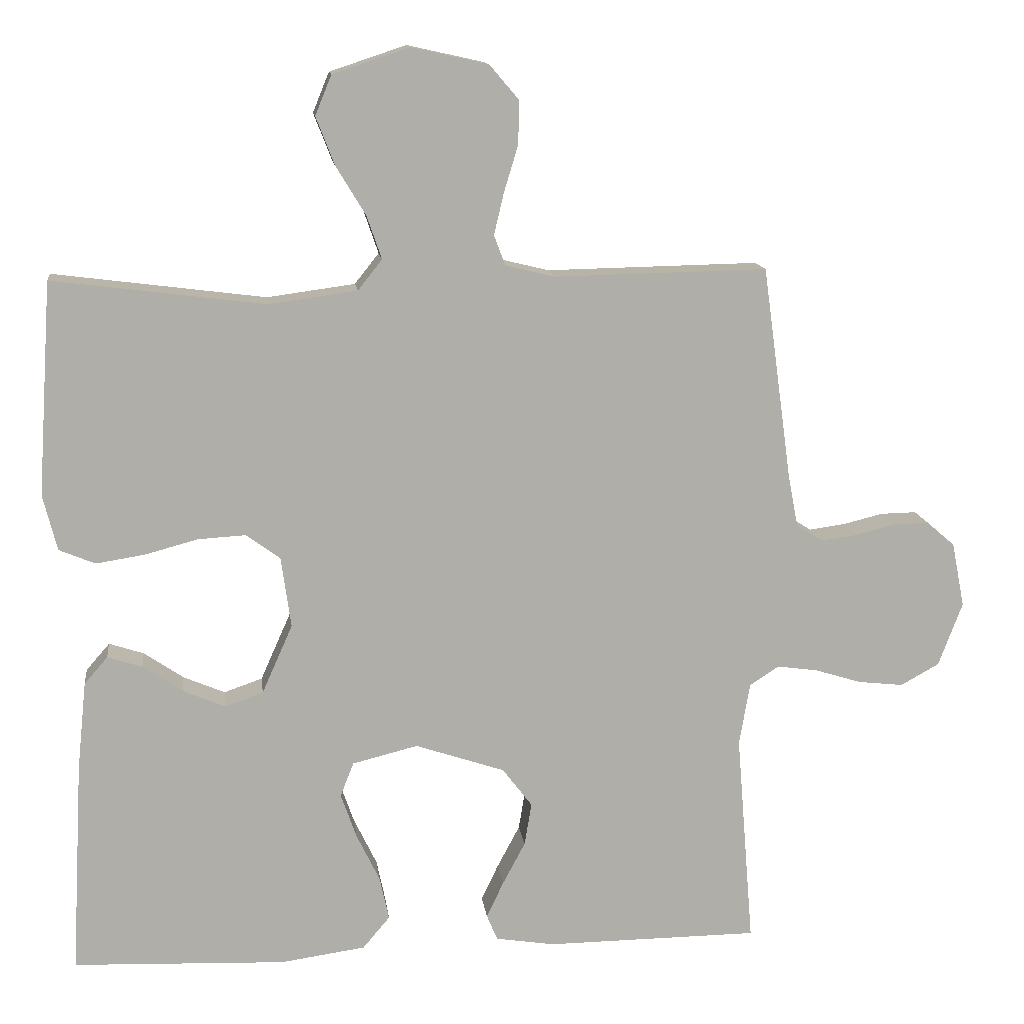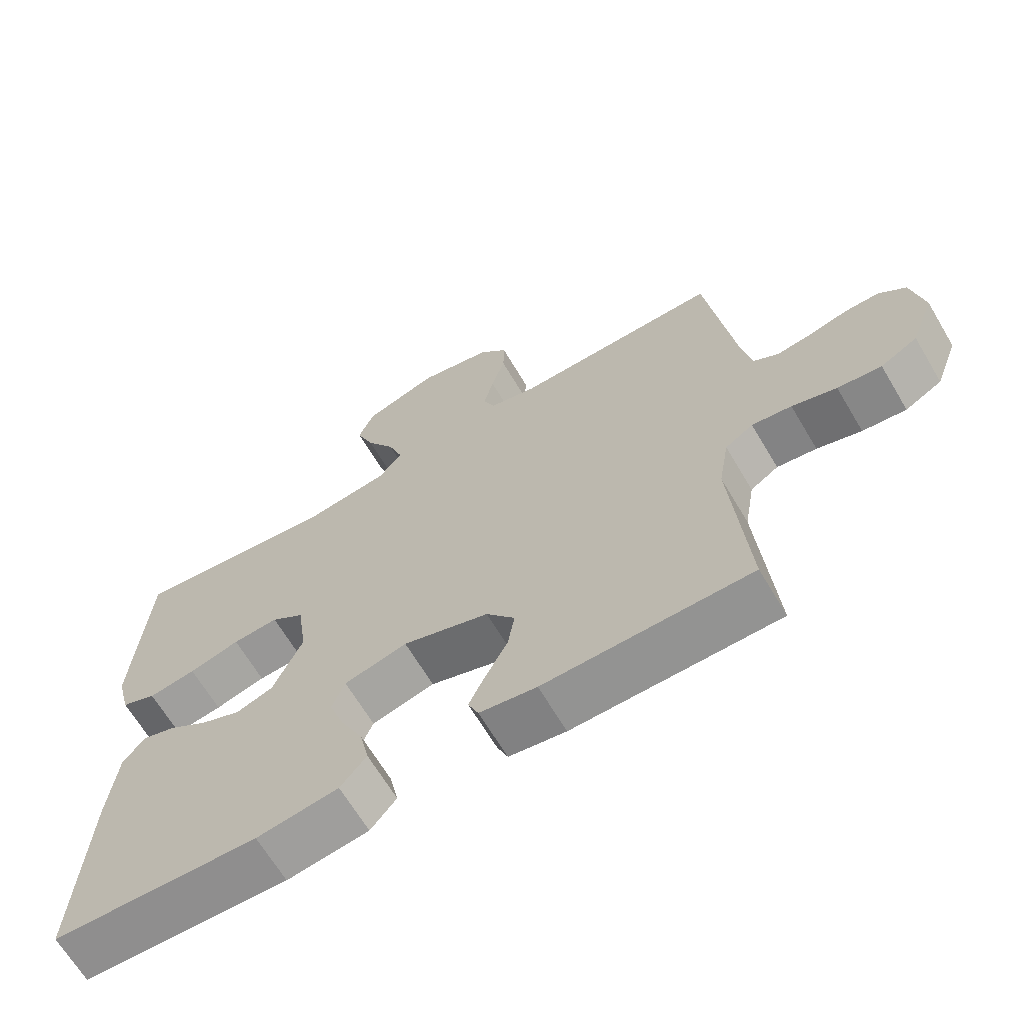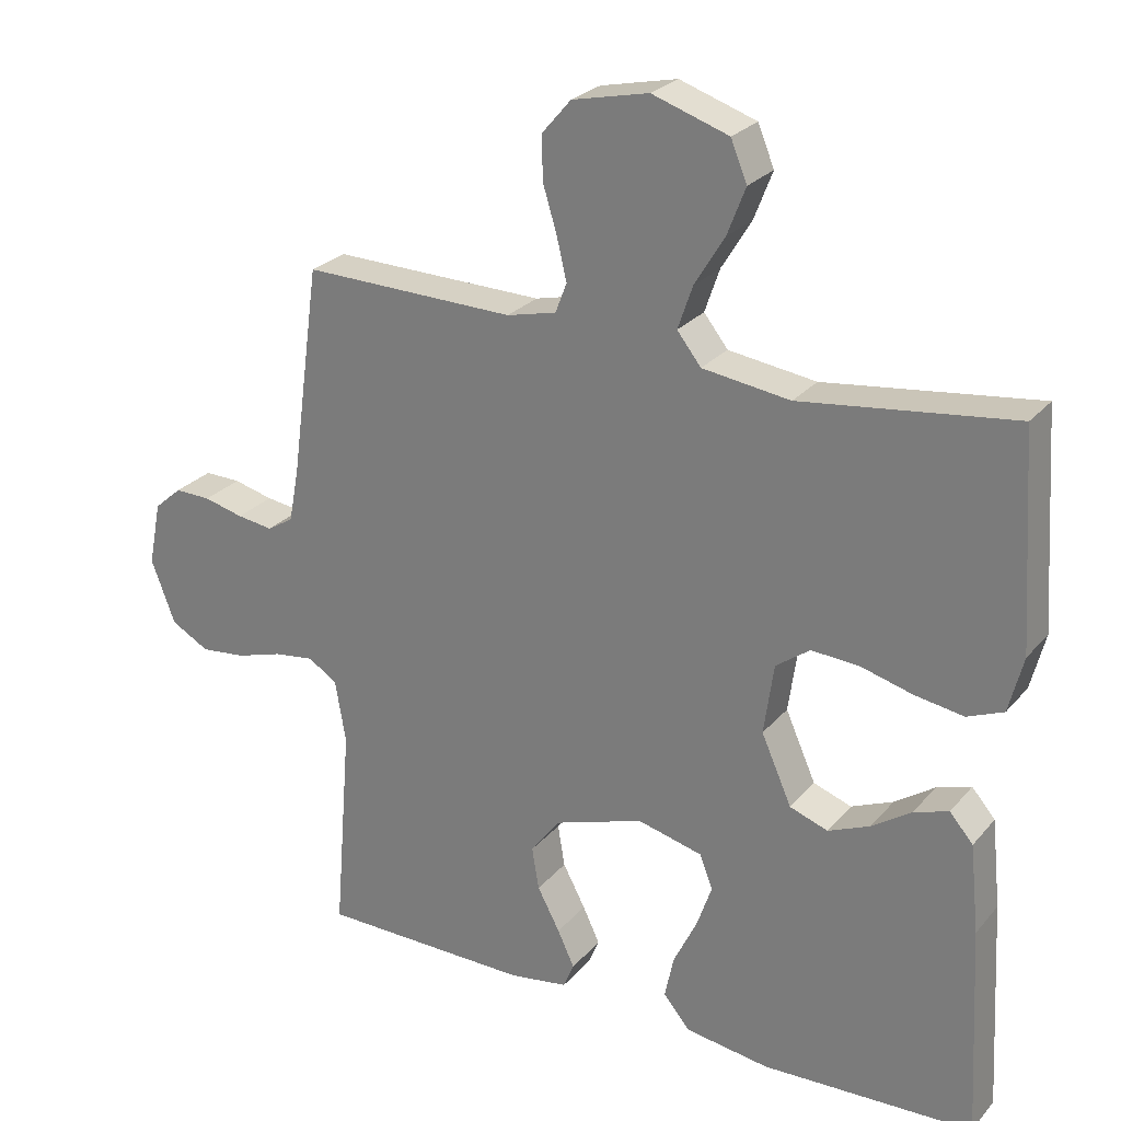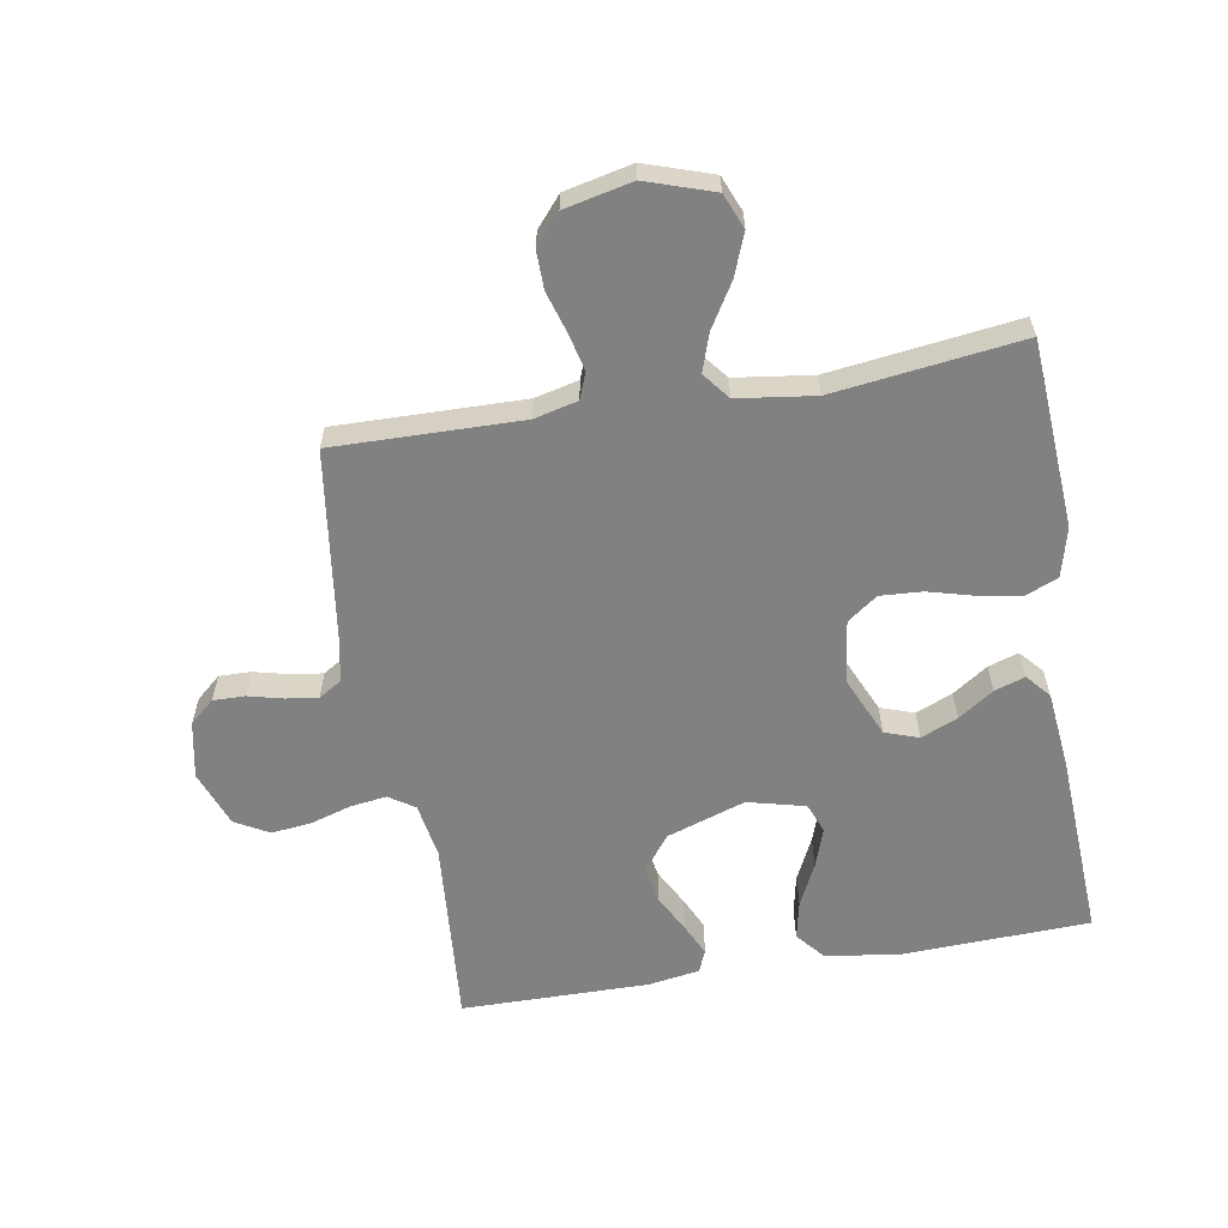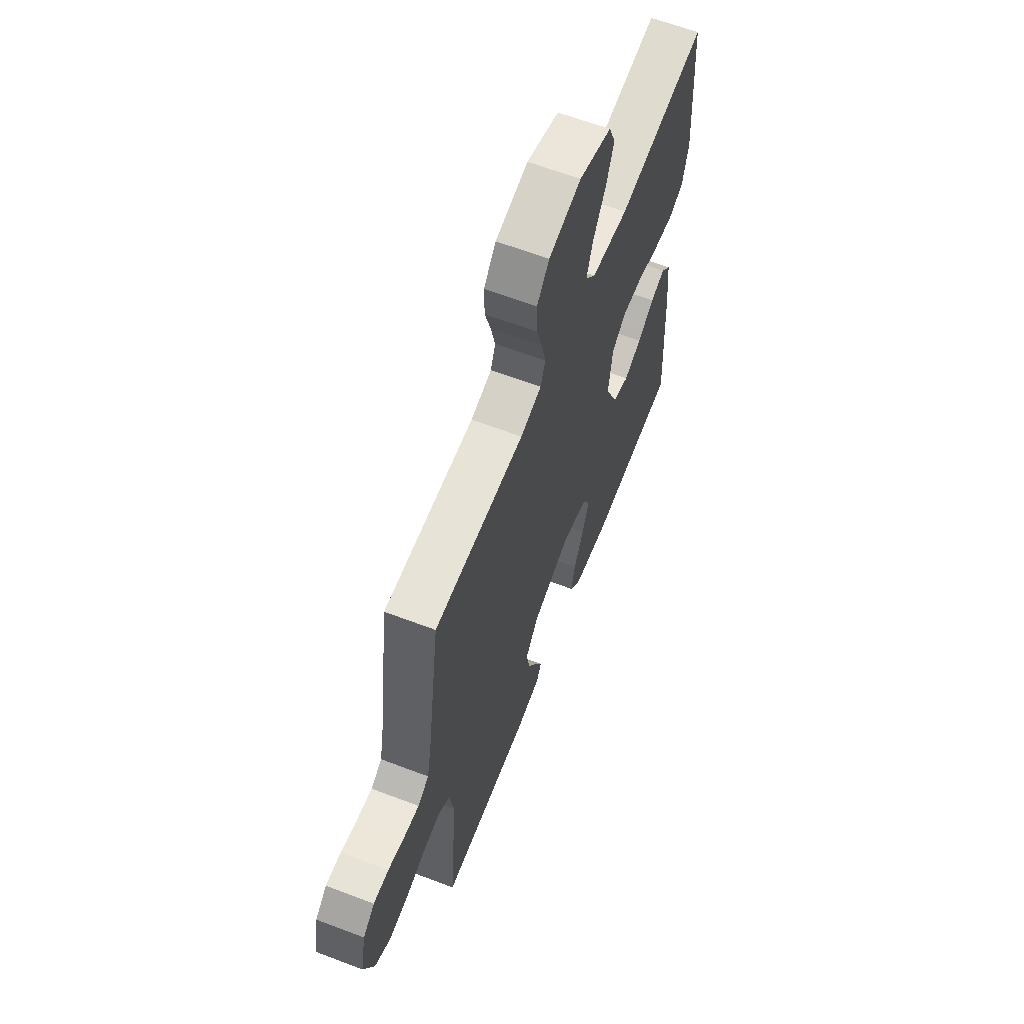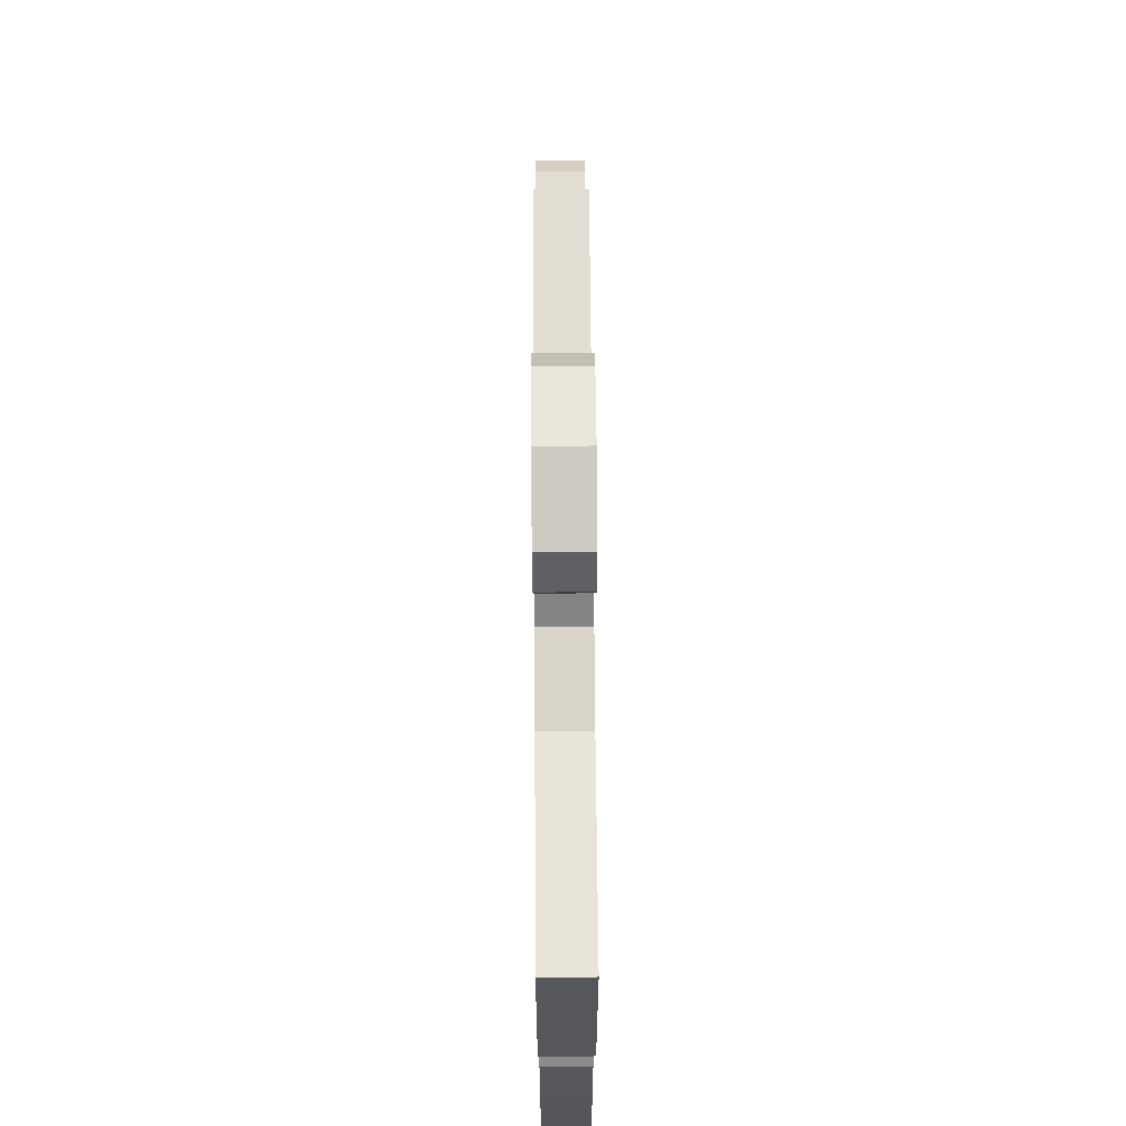
<metadata>
{"format":"obj","ext":"obj","renderer":"f3d","projection":"perspective","resolution":1024,"background":"white","views":[{"elev":12.9,"azim":173.1,"up":"+Z"},{"elev":-66.3,"azim":-149.3,"up":"+Z"},{"elev":25.8,"azim":30.7,"up":"+Z"},{"elev":-60.5,"azim":9.7,"up":"+Y"},{"elev":62.9,"azim":-68.9,"up":"+Z"},{"elev":67.1,"azim":89.6,"up":"+Z"}]}
</metadata>
<code>
v 0.5 0.07 -0.5
v 0.2 0.07 -0.511
v 0.081 0.07 -0.494
v 0.043 0.07 -0.449
v 0.056 0.07 -0.388
v 0.089 0.07 -0.32
v 0.111 0.07 -0.257
v 0.092 0.07 -0.209
v 0 0.07 -0.186
v -0.126 0.07 -0.228
v -0.168 0.07 -0.283
v -0.158 0.07 -0.343
v -0.126 0.07 -0.403
v -0.102 0.07 -0.454
v -0.117 0.07 -0.49
v -0.2 0.07 -0.503
v -0.5 0.07 -0.5
v -0.476 0.07 -0.2
v -0.491 0.07 -0.112
v -0.532 0.07 -0.085
v -0.59 0.07 -0.093
v -0.655 0.07 -0.113
v -0.719 0.07 -0.12
v -0.773 0.07 -0.09
v -0.807 0.07 0
v -0.789 0.07 0.091
v -0.75 0.07 0.125
v -0.699 0.07 0.124
v -0.643 0.07 0.11
v -0.592 0.07 0.103
v -0.555 0.07 0.126
v -0.541 0.07 0.2
v -0.5 0.07 0.5
v -0.2 0.07 0.494
v -0.13 0.07 0.511
v -0.114 0.07 0.553
v -0.128 0.07 0.612
v -0.148 0.07 0.678
v -0.149 0.07 0.739
v -0.108 0.07 0.787
v 0 0.07 0.811
v 0.108 0.07 0.775
v 0.131 0.07 0.719
v 0.105 0.07 0.652
v 0.063 0.07 0.583
v 0.042 0.07 0.522
v 0.076 0.07 0.479
v 0.2 0.07 0.462
v 0.5 0.07 0.5
v 0.52 0.07 0.2
v 0.5 0.07 0.121
v 0.449 0.07 0.1
v 0.38 0.07 0.111
v 0.306 0.07 0.131
v 0.239 0.07 0.135
v 0.191 0.07 0.1
v 0.177 0.07 0
v 0.22 0.07 -0.097
v 0.274 0.07 -0.116
v 0.333 0.07 -0.091
v 0.389 0.07 -0.053
v 0.438 0.07 -0.037
v 0.471 0.07 -0.075
v 0.484 0.07 -0.2
v 0.5 0 -0.5
v 0.2 0 -0.511
v 0.081 0 -0.494
v 0.043 0 -0.449
v 0.056 0 -0.388
v 0.089 0 -0.32
v 0.111 0 -0.257
v 0.092 0 -0.209
v 0 0 -0.186
v -0.126 0 -0.228
v -0.168 0 -0.283
v -0.158 0 -0.343
v -0.126 0 -0.403
v -0.102 0 -0.454
v -0.117 0 -0.49
v -0.2 0 -0.503
v -0.5 0 -0.5
v -0.476 0 -0.2
v -0.491 0 -0.112
v -0.532 0 -0.085
v -0.59 0 -0.093
v -0.655 0 -0.113
v -0.719 0 -0.12
v -0.773 0 -0.09
v -0.807 0 0
v -0.789 0 0.091
v -0.75 0 0.125
v -0.699 0 0.124
v -0.643 0 0.11
v -0.592 0 0.103
v -0.555 0 0.126
v -0.541 0 0.2
v -0.5 0 0.5
v -0.2 0 0.494
v -0.13 0 0.511
v -0.114 0 0.553
v -0.128 0 0.612
v -0.148 0 0.678
v -0.149 0 0.739
v -0.108 0 0.787
v 0 0 0.811
v 0.108 0 0.775
v 0.131 0 0.719
v 0.105 0 0.652
v 0.063 0 0.583
v 0.042 0 0.522
v 0.076 0 0.479
v 0.2 0 0.462
v 0.5 0 0.5
v 0.52 0 0.2
v 0.5 0 0.121
v 0.449 0 0.1
v 0.38 0 0.111
v 0.306 0 0.131
v 0.239 0 0.135
v 0.191 0 0.1
v 0.177 0 0
v 0.22 0 -0.097
v 0.274 0 -0.116
v 0.333 0 -0.091
v 0.389 0 -0.053
v 0.438 0 -0.037
v 0.471 0 -0.075
v 0.484 0 -0.2
f 60 61 62 63
f 59 60 63 64
f 58 59 64 1
f 51 52 53 54
f 51 54 55
f 48 49 50 51
f 47 48 51 55
f 46 47 55 56
f 42 43 44 45
f 42 45 46
f 41 42 46
f 40 41 46
f 37 38 39 40
f 36 37 40 46
f 35 36 46 56
f 32 33 34
f 31 32 34 35
f 26 27 28 29
f 26 29 30
f 25 26 30
f 24 25 30
f 21 22 23 24
f 20 21 24 30
f 19 20 30 31
f 15 16 17 18
f 15 18 19
f 12 13 14 15
f 12 15 19 31
f 3 4 5 6
f 3 6 7
f 58 1 2 3
f 57 58 3 7
f 11 12 31
f 10 11 31 35
f 9 10 35 56
f 56 57 7 8
f 8 9 56
f 127 126 125 124
f 128 127 124 123
f 65 128 123 122
f 118 117 116 115
f 119 118 115
f 115 114 113 112
f 119 115 112 111
f 120 119 111 110
f 109 108 107 106
f 110 109 106
f 110 106 105
f 110 105 104
f 104 103 102 101
f 110 104 101 100
f 120 110 100 99
f 98 97 96
f 99 98 96 95
f 93 92 91 90
f 94 93 90
f 94 90 89
f 94 89 88
f 88 87 86 85
f 94 88 85 84
f 95 94 84 83
f 82 81 80 79
f 83 82 79
f 79 78 77 76
f 95 83 79 76
f 70 69 68 67
f 71 70 67
f 67 66 65 122
f 71 67 122 121
f 95 76 75
f 99 95 75 74
f 120 99 74 73
f 72 71 121 120
f 120 73 72
f 1 65 66 2
f 2 66 67 3
f 3 67 68 4
f 4 68 69 5
f 5 69 70 6
f 6 70 71 7
f 7 71 72 8
f 8 72 73 9
f 9 73 74 10
f 10 74 75 11
f 11 75 76 12
f 12 76 77 13
f 13 77 78 14
f 14 78 79 15
f 15 79 80 16
f 16 80 81 17
f 17 81 82 18
f 18 82 83 19
f 19 83 84 20
f 20 84 85 21
f 21 85 86 22
f 22 86 87 23
f 23 87 88 24
f 24 88 89 25
f 25 89 90 26
f 26 90 91 27
f 27 91 92 28
f 28 92 93 29
f 29 93 94 30
f 30 94 95 31
f 31 95 96 32
f 32 96 97 33
f 33 97 98 34
f 34 98 99 35
f 35 99 100 36
f 36 100 101 37
f 37 101 102 38
f 38 102 103 39
f 39 103 104 40
f 40 104 105 41
f 41 105 106 42
f 42 106 107 43
f 43 107 108 44
f 44 108 109 45
f 45 109 110 46
f 46 110 111 47
f 47 111 112 48
f 48 112 113 49
f 49 113 114 50
f 50 114 115 51
f 51 115 116 52
f 52 116 117 53
f 53 117 118 54
f 54 118 119 55
f 55 119 120 56
f 56 120 121 57
f 57 121 122 58
f 58 122 123 59
f 59 123 124 60
f 60 124 125 61
f 61 125 126 62
f 62 126 127 63
f 63 127 128 64
f 64 128 65 1

</code>
